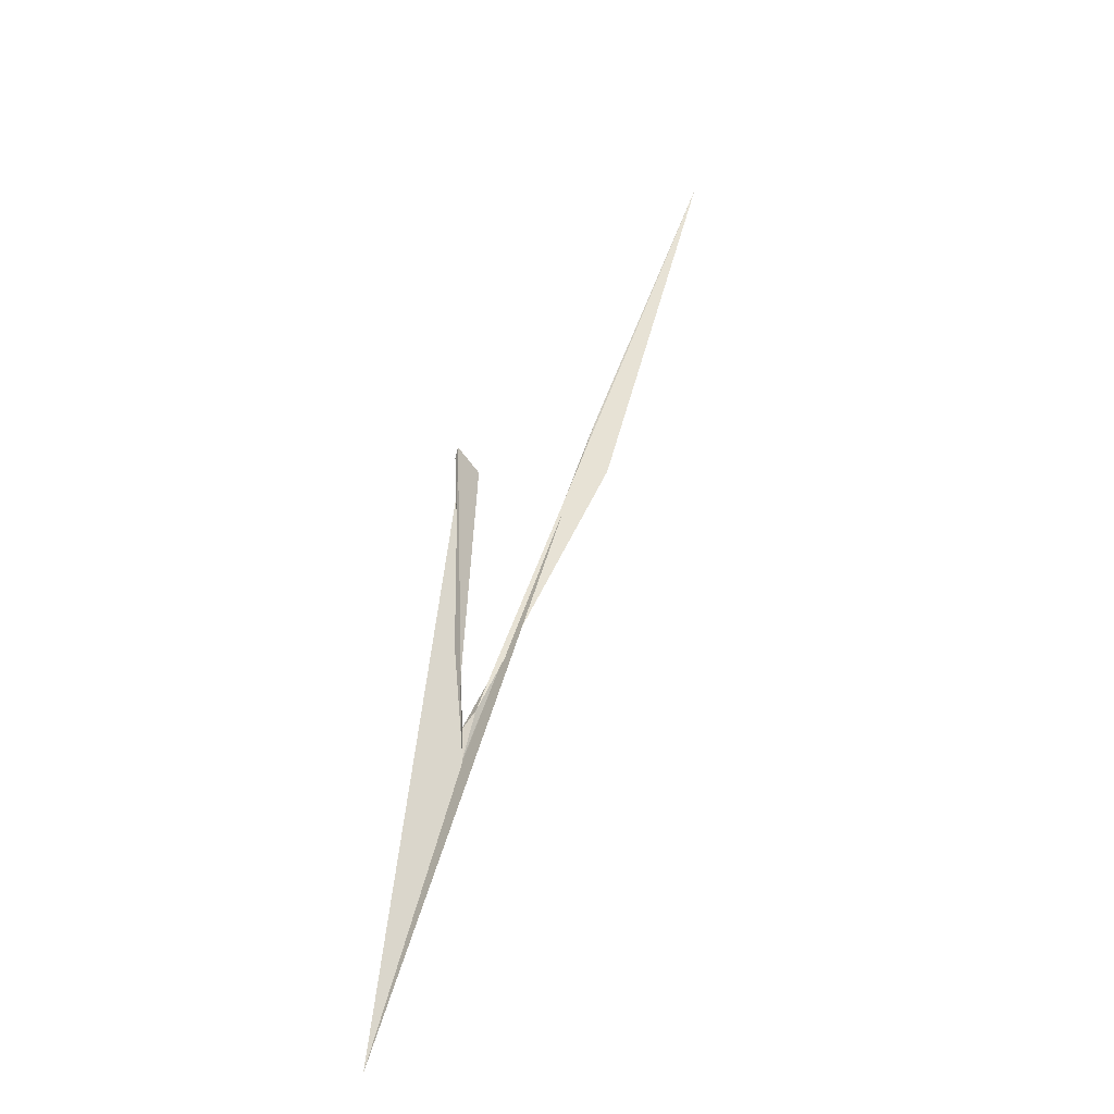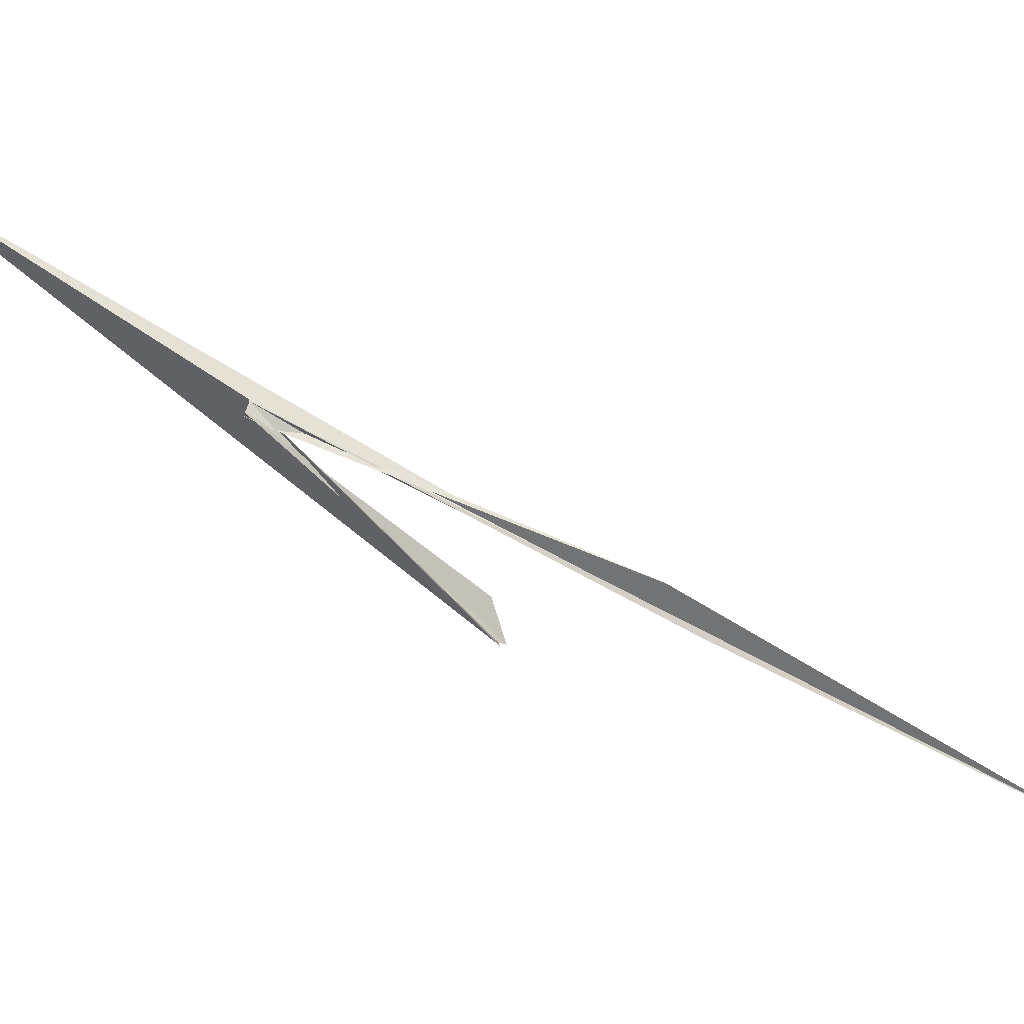
<metadata>
{"format":"obj","ext":"obj","renderer":"f3d","projection":"perspective","resolution":1024,"background":"white","views":[{"elev":-4.4,"azim":145.5,"up":"+Z"},{"elev":-29.4,"azim":-148.4,"up":"+Y"}]}
</metadata>
<code>
v -12.18 -5.506 13.45
v 3.609 1.023 -4.137
v 2.26 0.3326 -2.756
v 1.305 0.4755 -1.583
v -26.31 -14.73 34.83
v 2.878 1.507 -4.4
v -12.61 -7.567 16.6
v 2.915 1.639 -4.447
v 14.28 10.59 -19.6
v -2.277 -7.131 12.39
v -1.443 -6.198 13.62
v -1.564 -6.083 14.28
v -1.626 -3.848 12.54
v 2.98 0.7276 -4.613
v -12.18 -5.506 13.45
f 1 2 3
f 1 3 4
f 1 4 5
f 5 4 6
f 7 5 6
f 7 6 8
f 9 7 8
f 10 9 8
f 10 8 11
f 11 8 6
f 11 6 12
f 4 3 6
f 6 3 14
f 12 6 14
f 12 14 13

</code>
